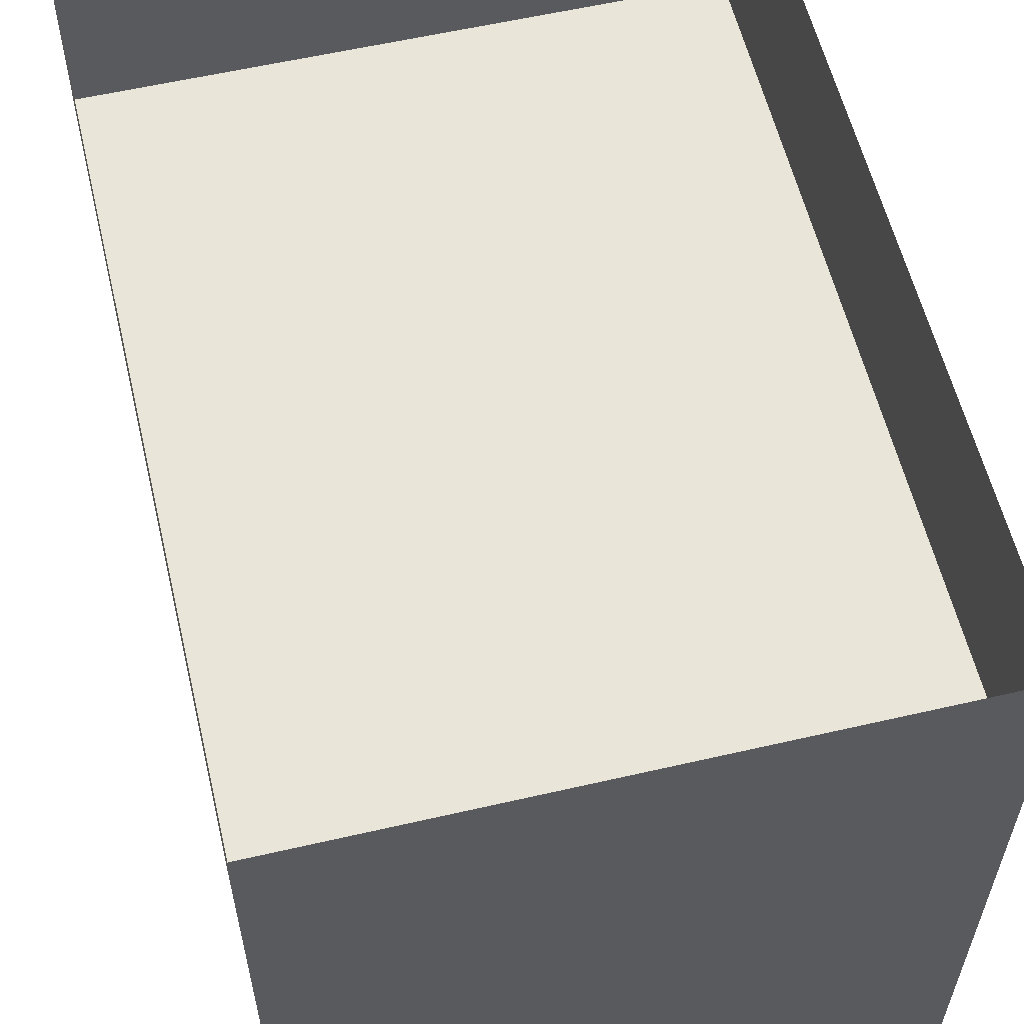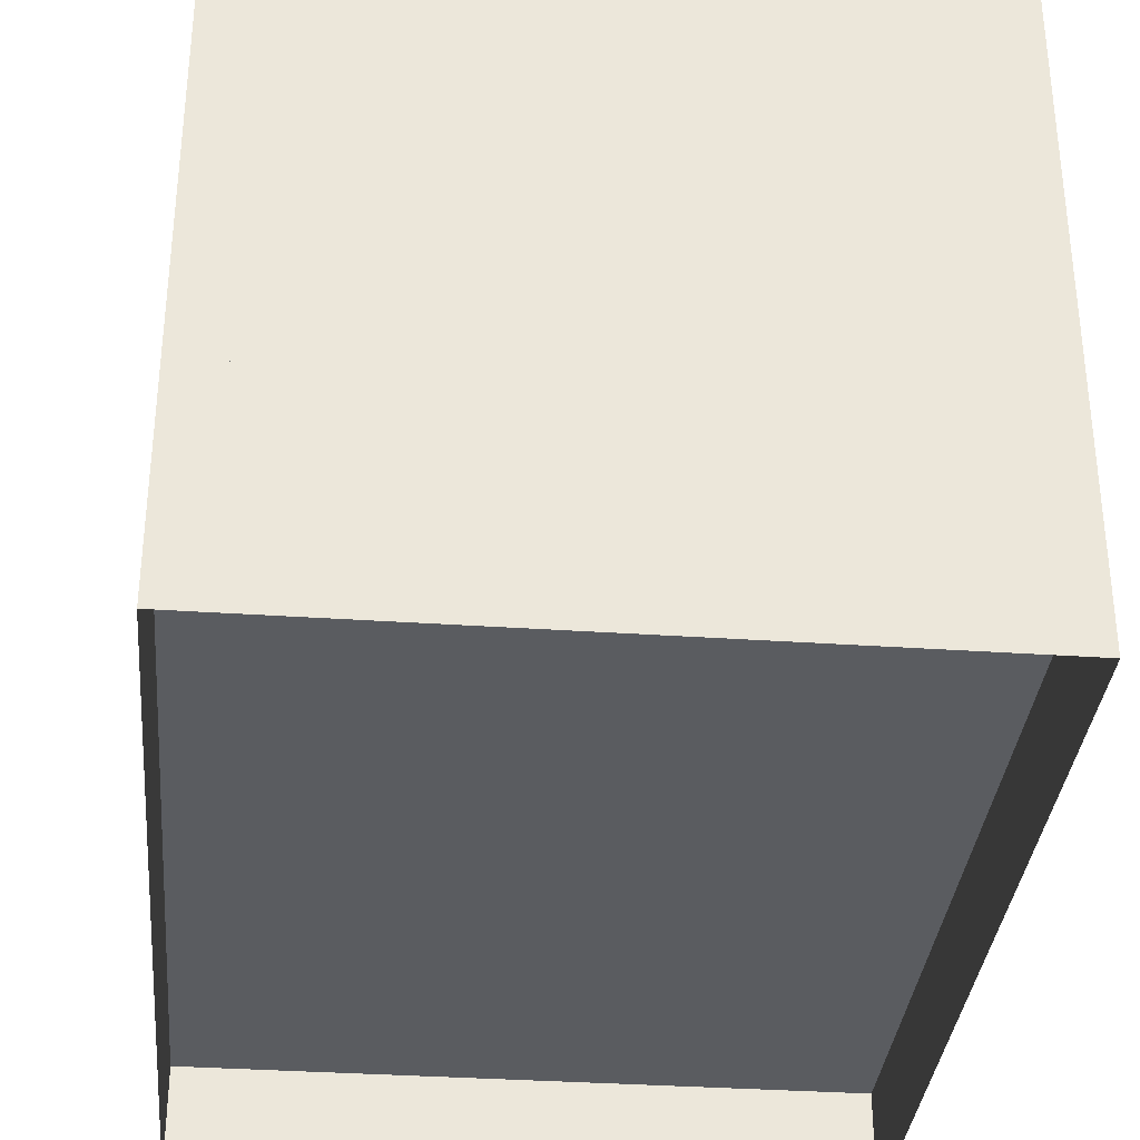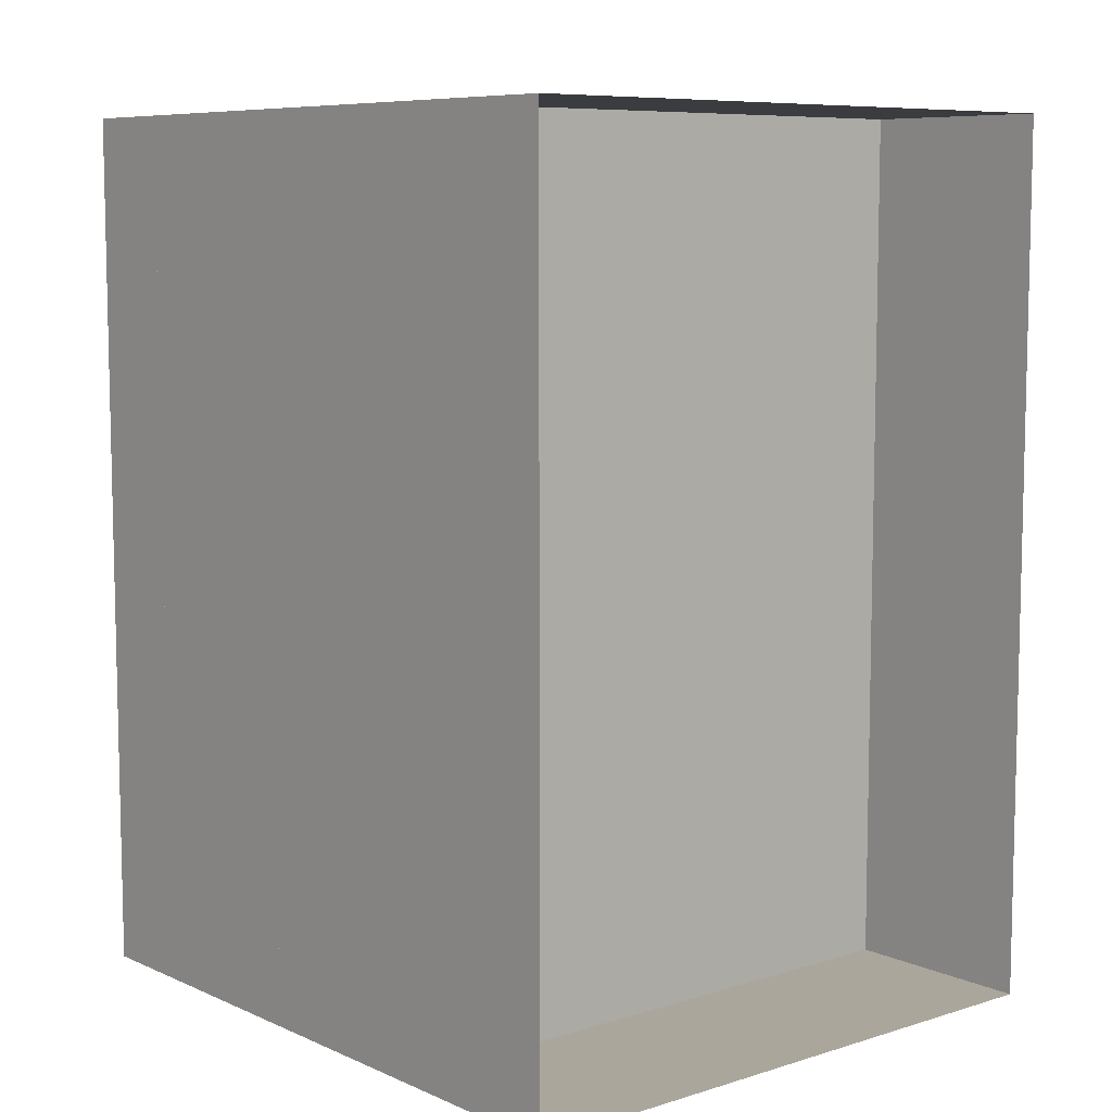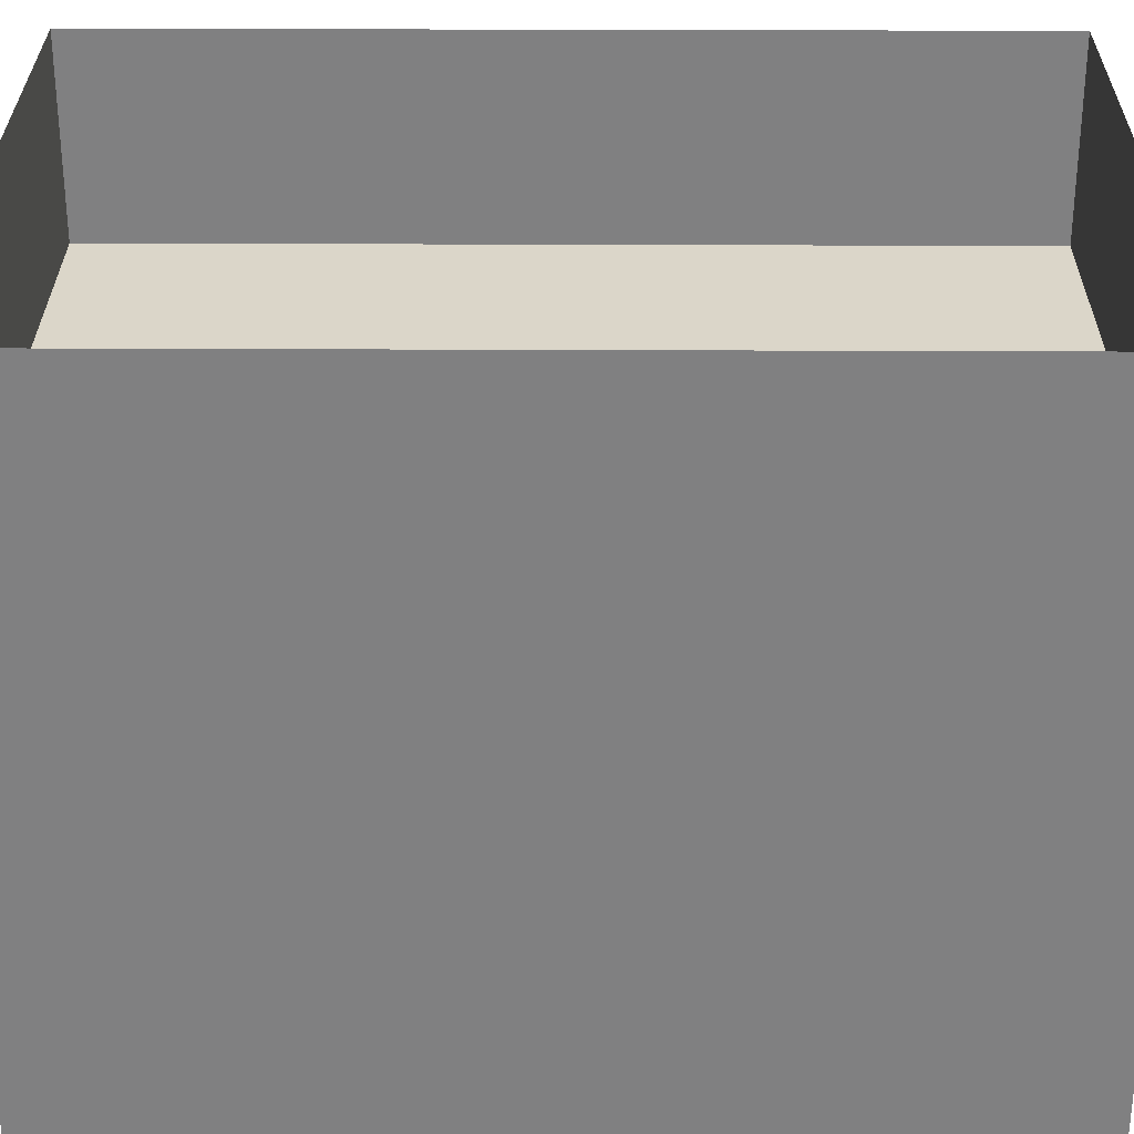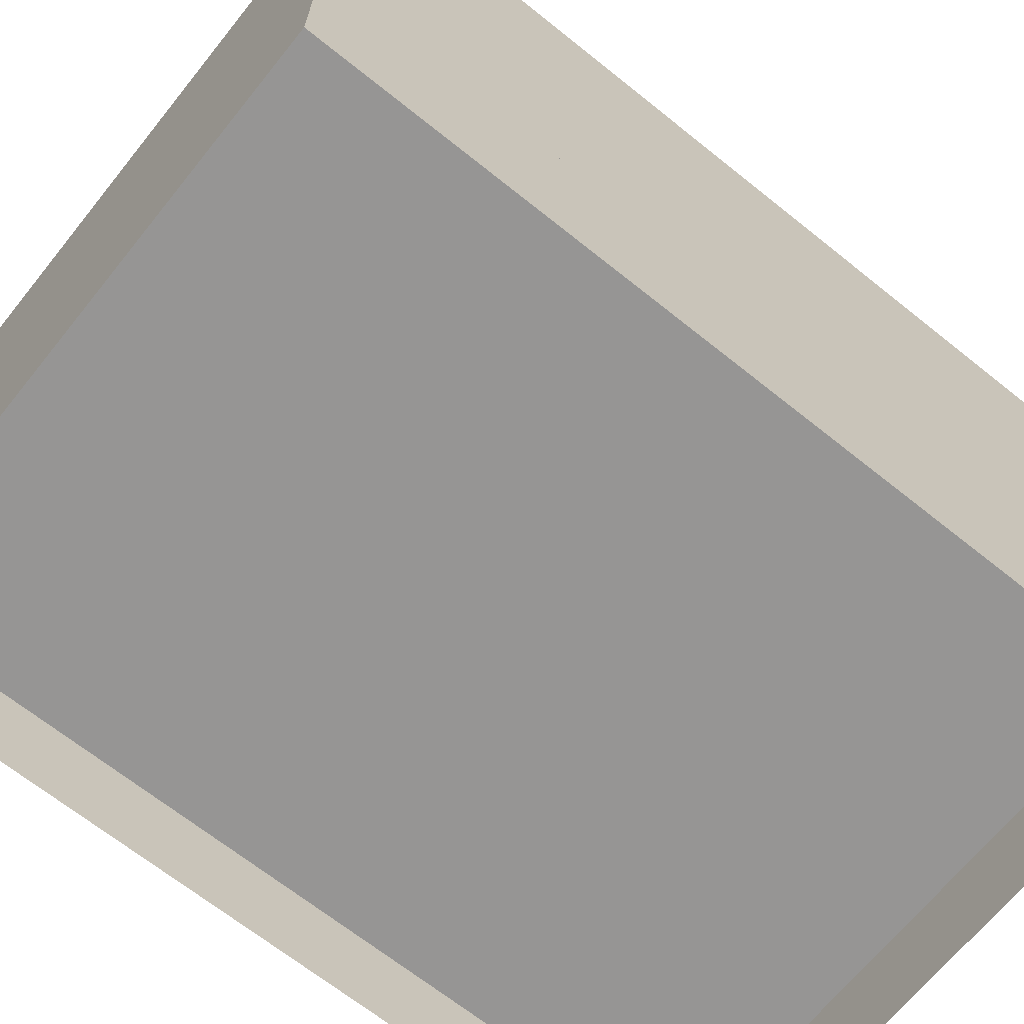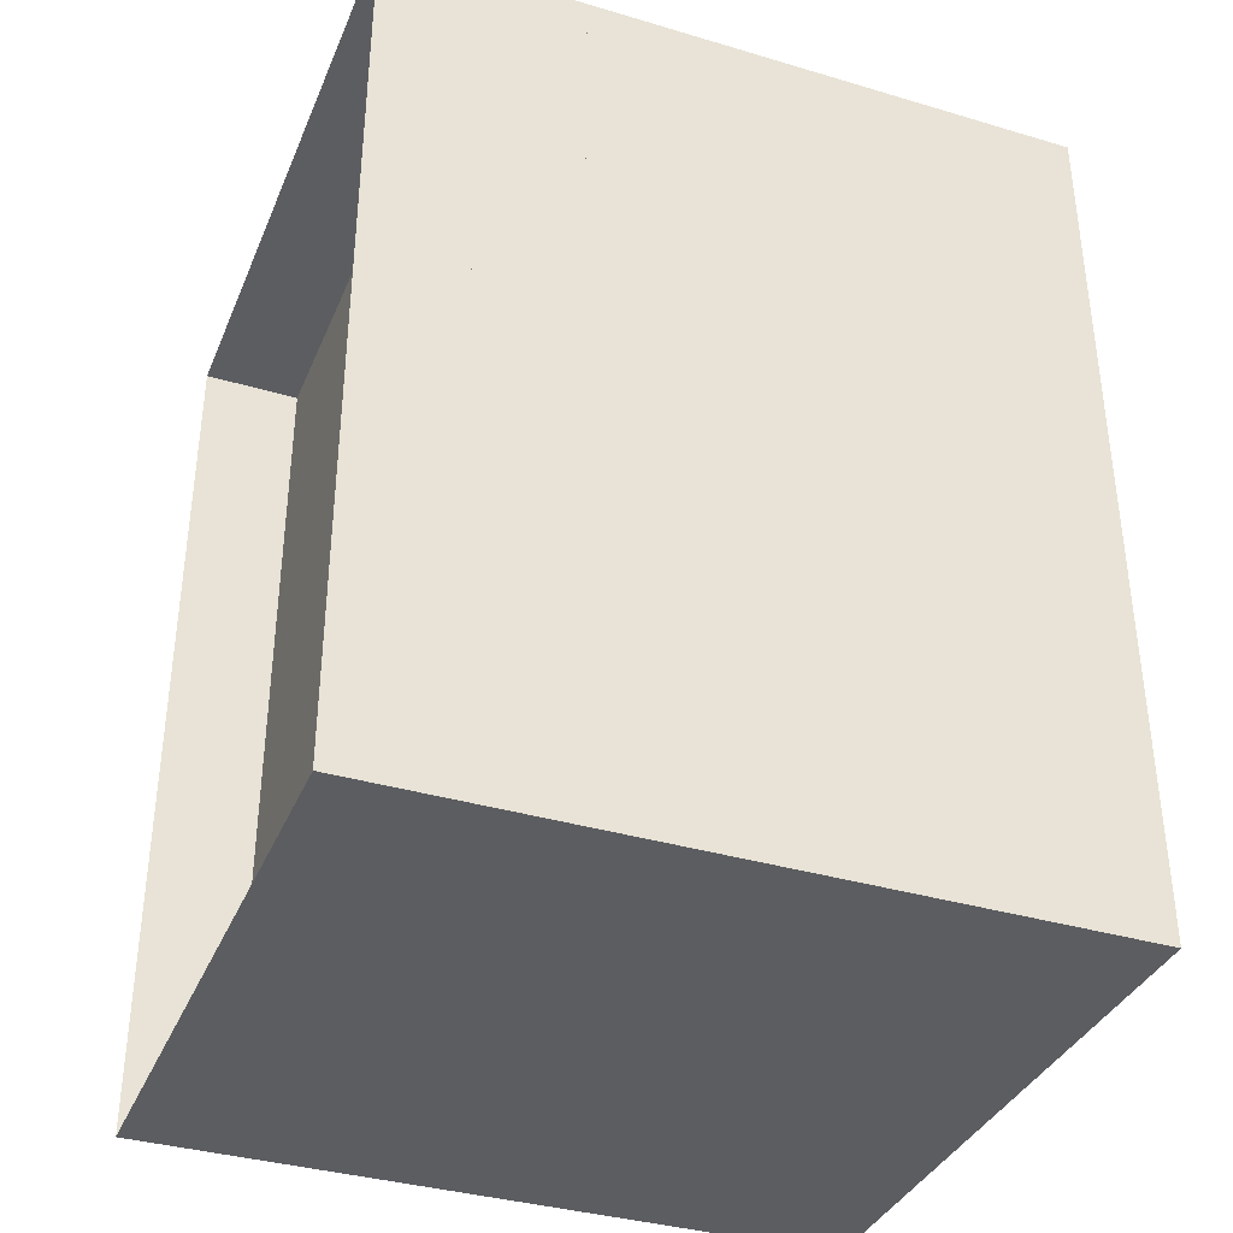
<metadata>
{"format":"obj","ext":"obj","renderer":"f3d","projection":"perspective","resolution":1024,"background":"white","views":[{"elev":58.5,"azim":166.6,"up":"+Y"},{"elev":-34.2,"azim":-5.3,"up":"+Y"},{"elev":8.0,"azim":139.8,"up":"+Z"},{"elev":29.9,"azim":-89.6,"up":"+Y"},{"elev":-67.5,"azim":51.2,"up":"+Y"},{"elev":-36.5,"azim":68.9,"up":"+Z"}]}
</metadata>
<code>
o Elevator_Cube
v -3.14 0 0.8854
v -3.14 7 0.8854
v -3.14 0 -8.011
v -3.14 7 -8.011
v 3.14 0 0.8854
v 3.14 7 0.8854
v 3.14 0 -8.011
v 3.14 7 -8.011
v -3.14 1 0.8854
v 3.14 1 0.8854
v -3.14 1 -8.011
v 3.14 1 -8.011
v -3.14 2 0.8854
v 3.14 2 0.8854
v -3.14 2 -8.011
v 3.14 2 -8.011
v -3.14 3 0.8854
v 3.14 3 0.8854
v -3.14 3 -8.011
v 3.14 3 -8.011
v -3.14 4 0.8854
v 3.14 4 0.8854
v -3.14 4 -8.011
v 3.14 4 -8.011
v -3.14 5 0.8854
v 3.14 5 0.8854
v -3.14 5 -8.011
v 3.14 5 -8.011
f 1 3 4 2
f 3 7 8 4
f 7 5 6 8
f 5 1 2 6
f 9 10 12 11
f 13 14 16 15
f 17 18 20 19
f 21 22 24 23
f 25 26 28 27

</code>
